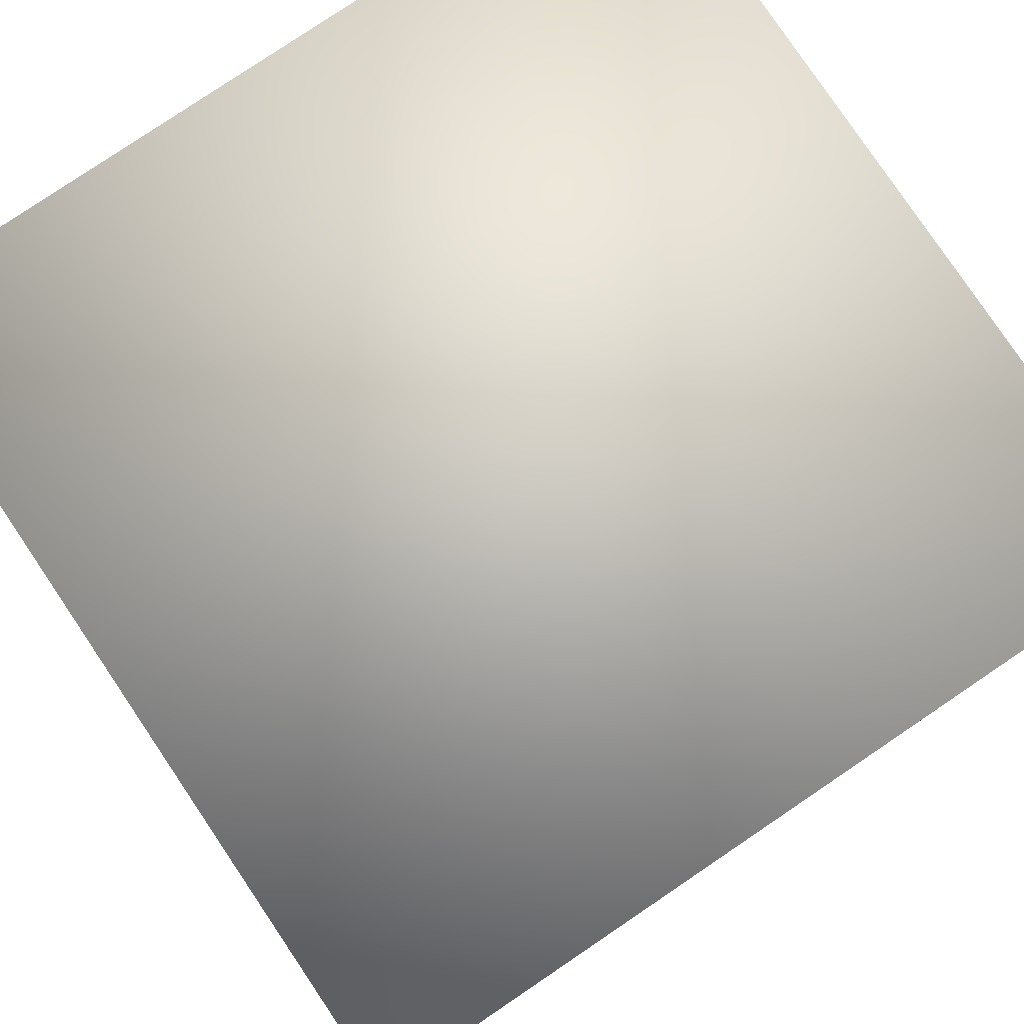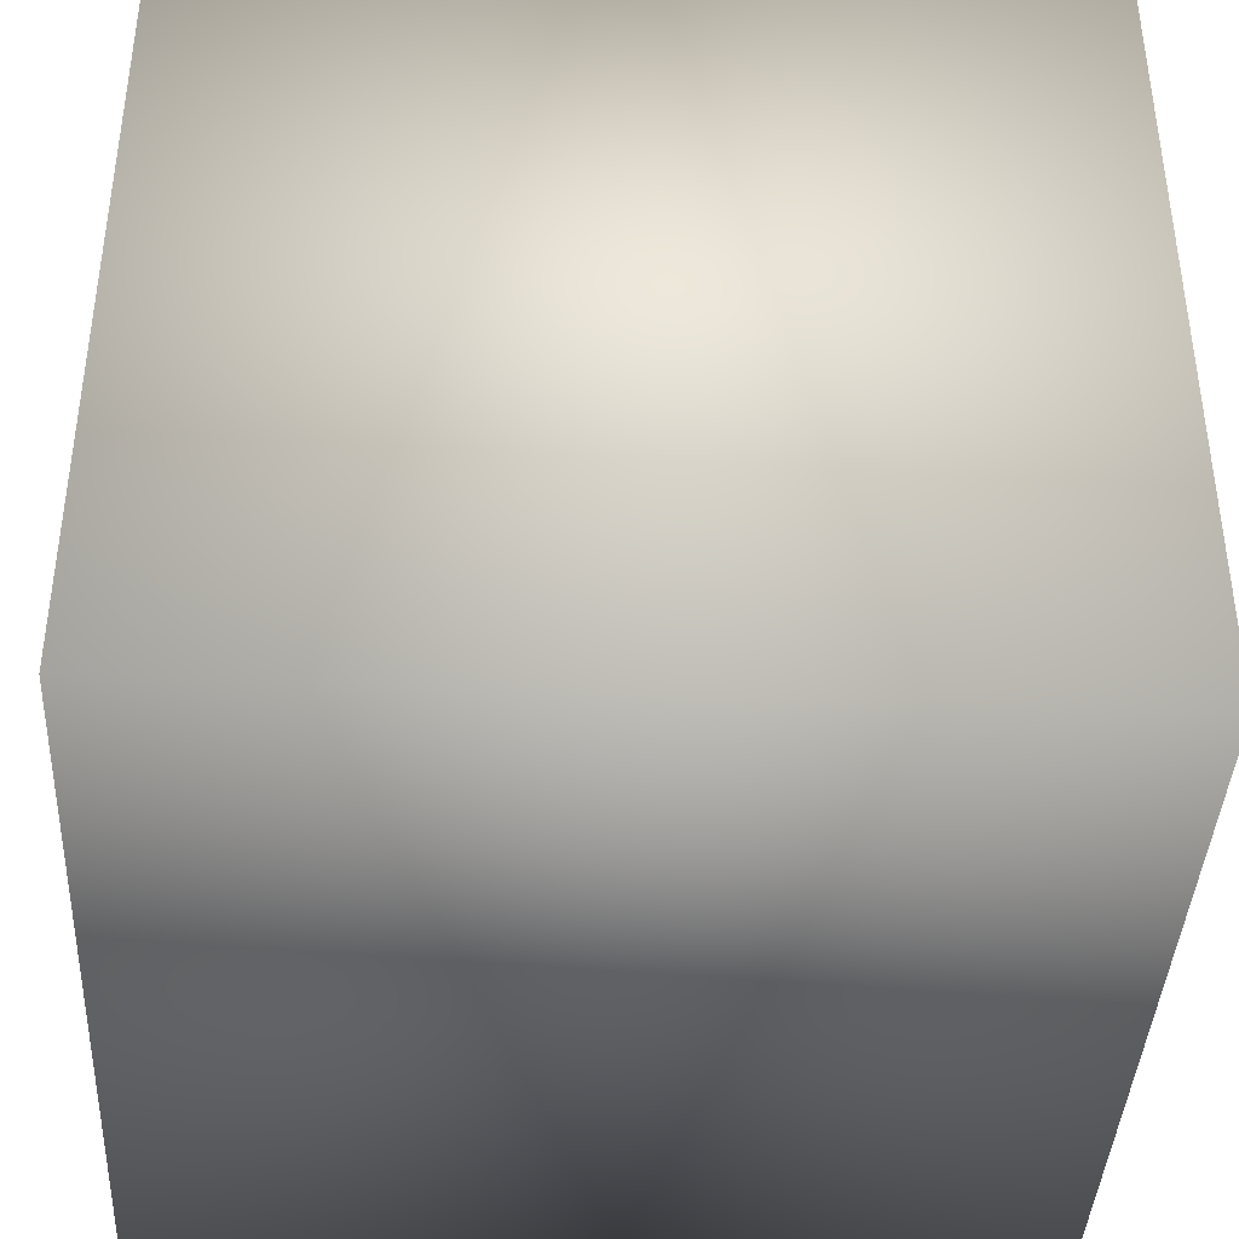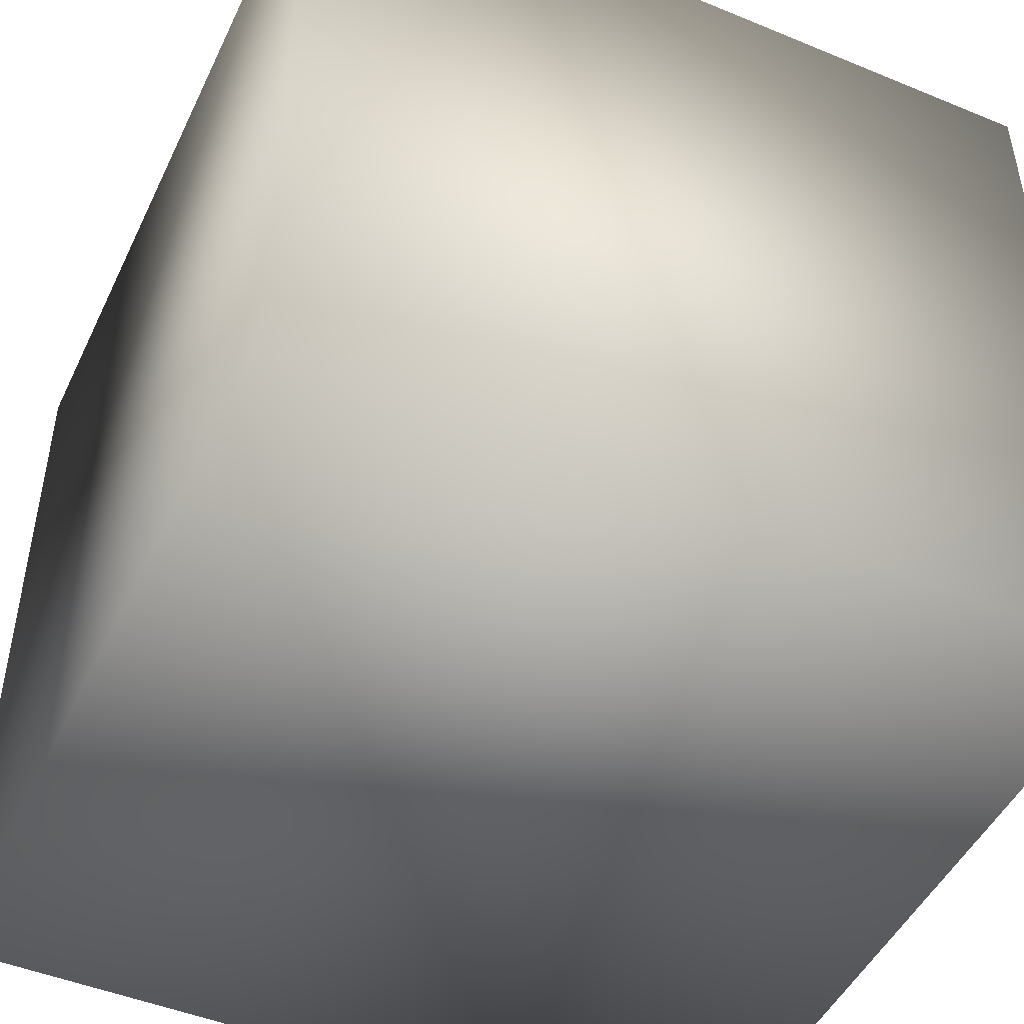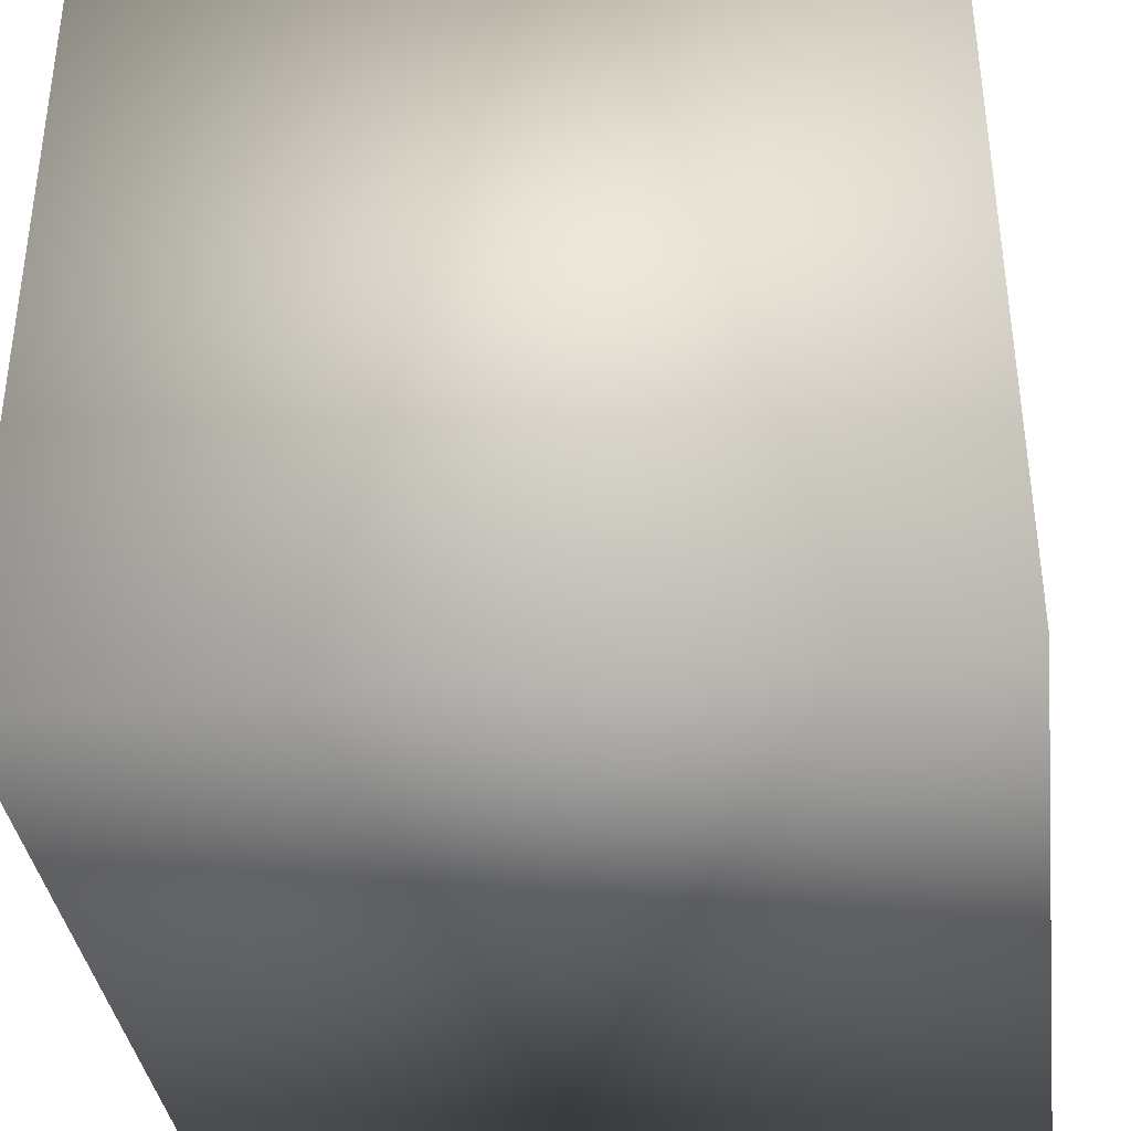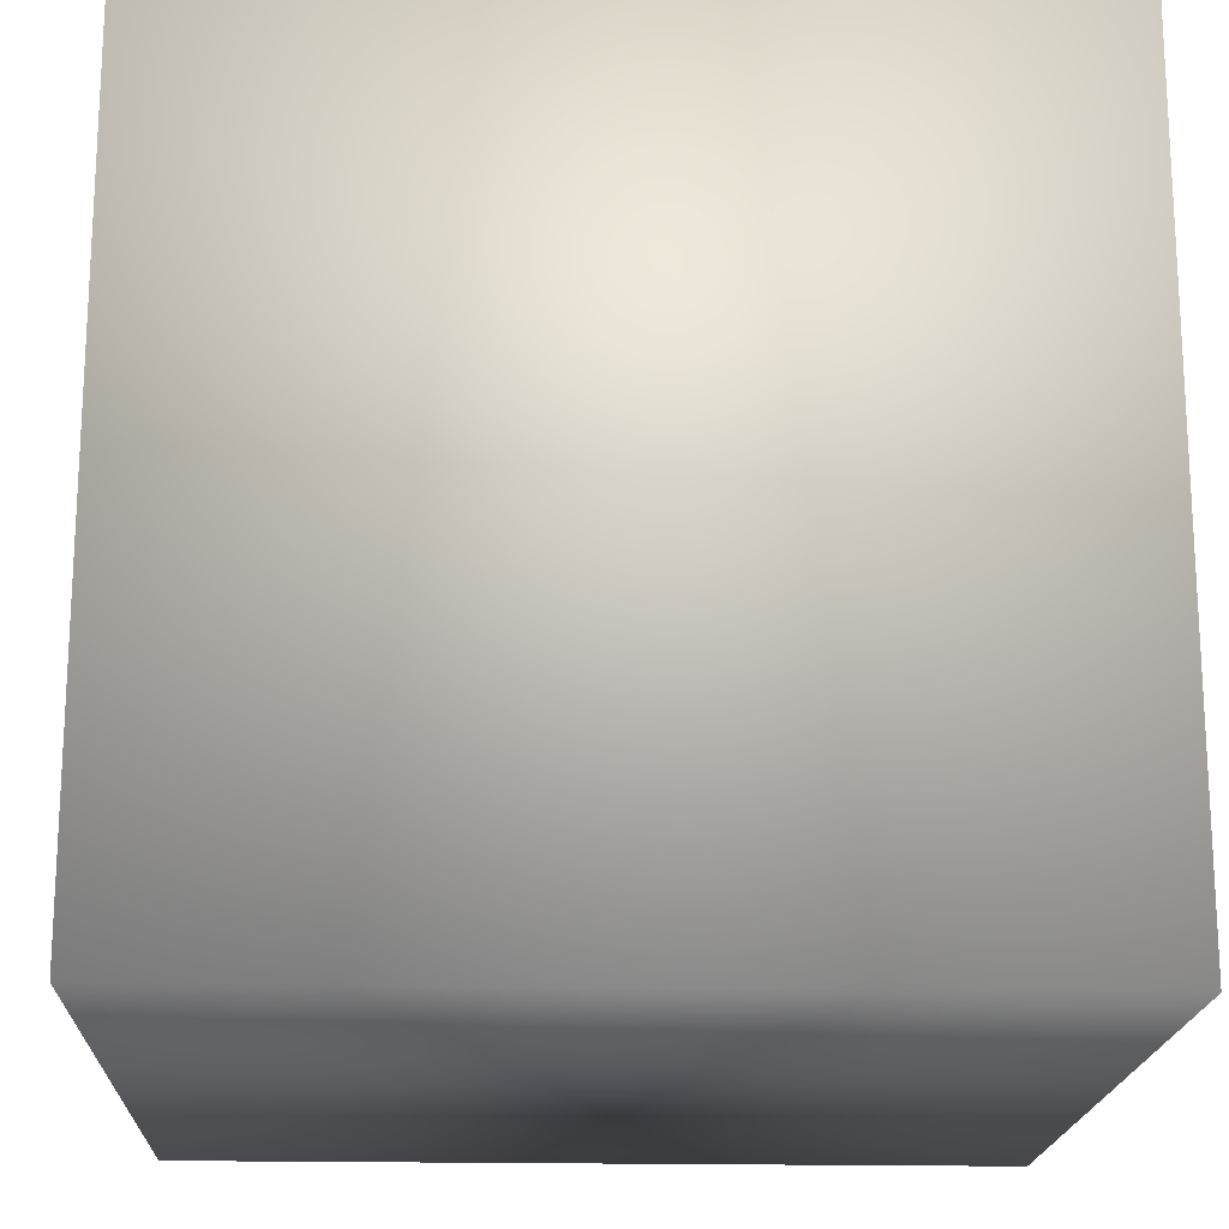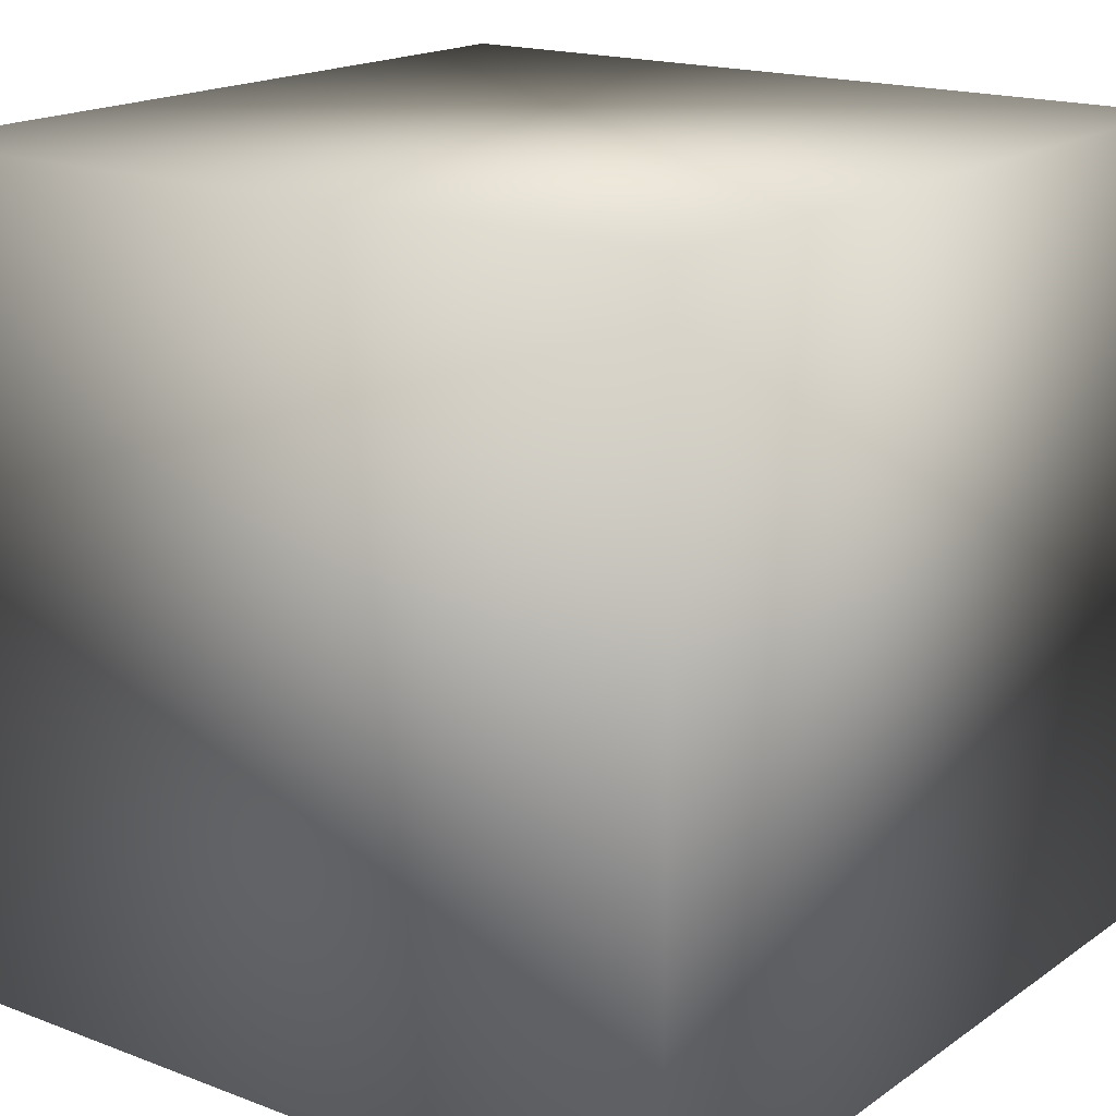
<metadata>
{"format":"obj","ext":"obj","renderer":"f3d","projection":"perspective","resolution":1024,"background":"white","views":[{"elev":79.9,"azim":146.0,"up":"+Z"},{"elev":-40.1,"azim":-92.9,"up":"+Z"},{"elev":-48.0,"azim":155.2,"up":"+Y"},{"elev":-37.0,"azim":-82.3,"up":"+Z"},{"elev":-18.3,"azim":-2.5,"up":"+Z"},{"elev":17.5,"azim":126.8,"up":"+Z"}]}
</metadata>
<code>
o Cube
v 3.269 -3.269 -3.269
v 3.269 -3.269 3.269
v -3.269 -3.269 3.269
v -3.269 -3.269 -3.269
v 3.269 3.269 -3.269
v 3.269 3.269 3.269
v -3.269 3.269 3.269
v -3.269 3.269 -3.269
f 1 2 3
f 8 7 6
f 1 5 6
f 2 6 7
f 7 8 4
f 1 4 8
f 4 1 3
f 5 8 6
f 2 1 6
f 3 2 7
f 3 7 4
f 5 1 8

</code>
